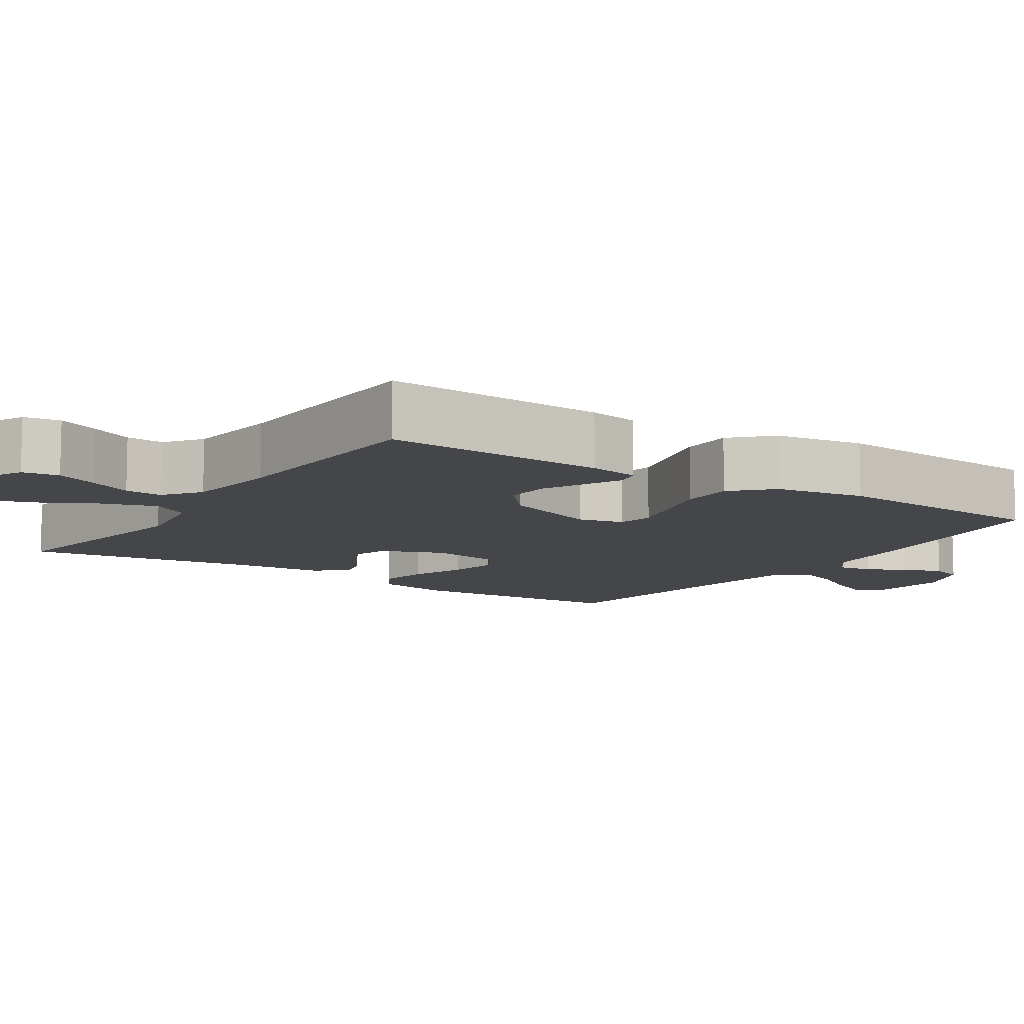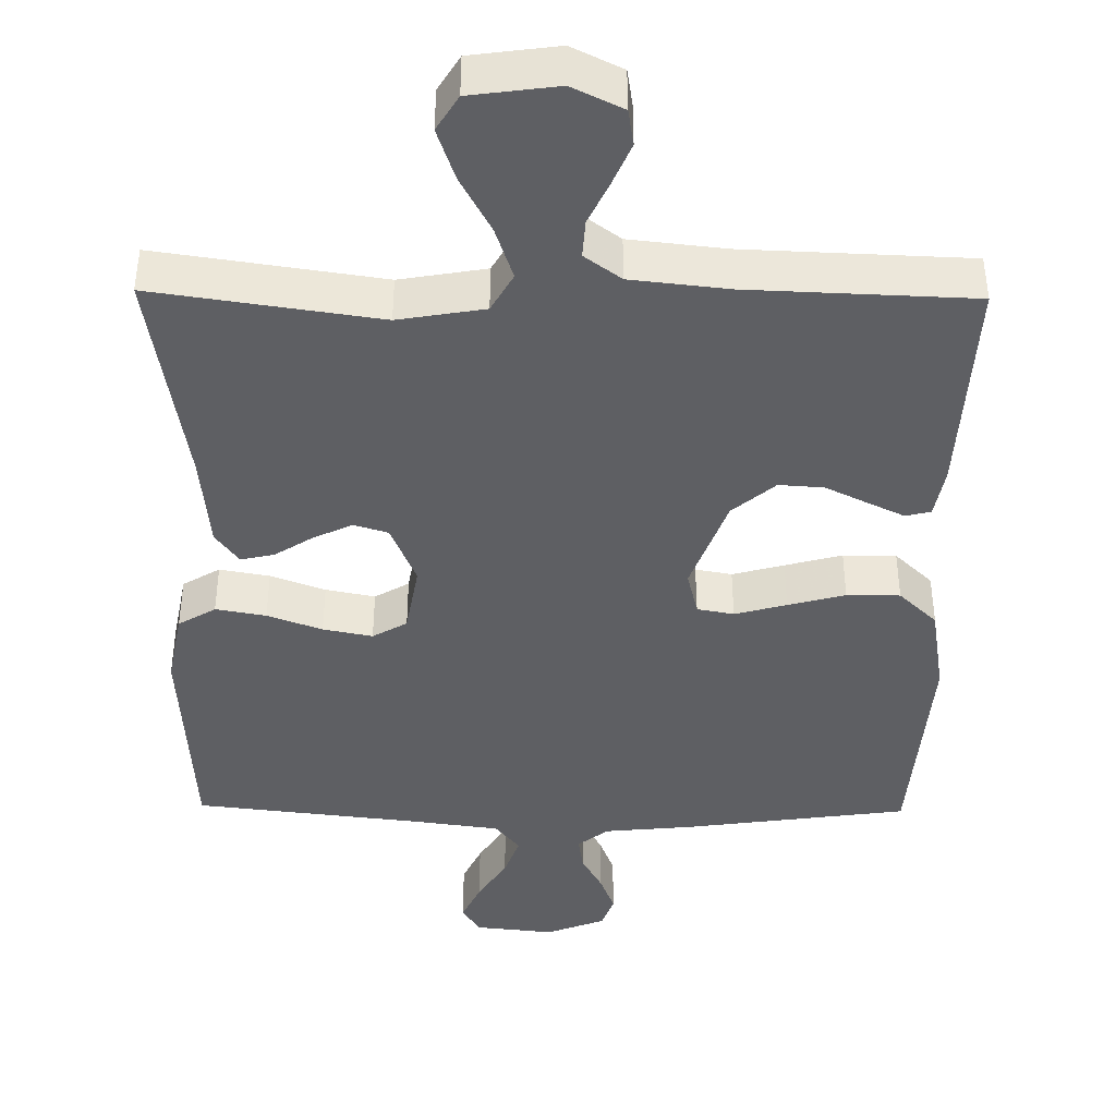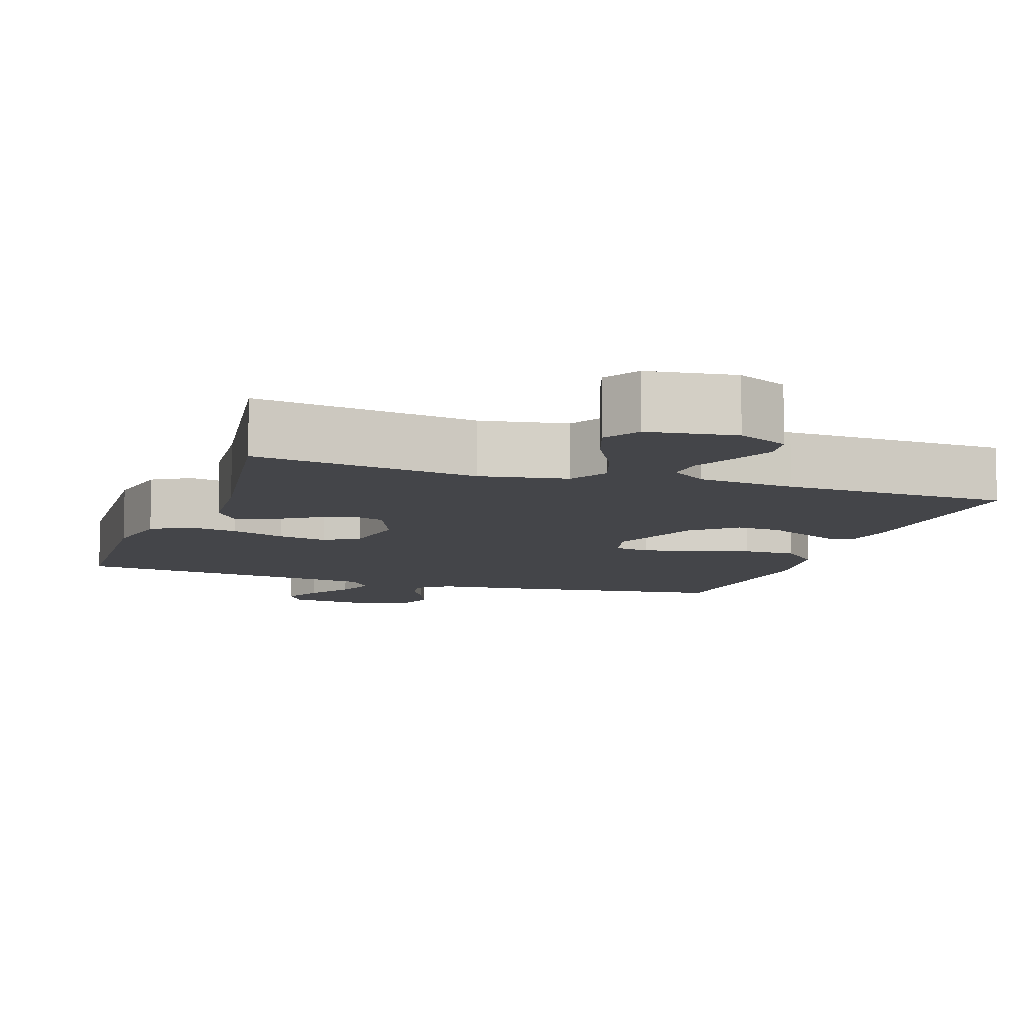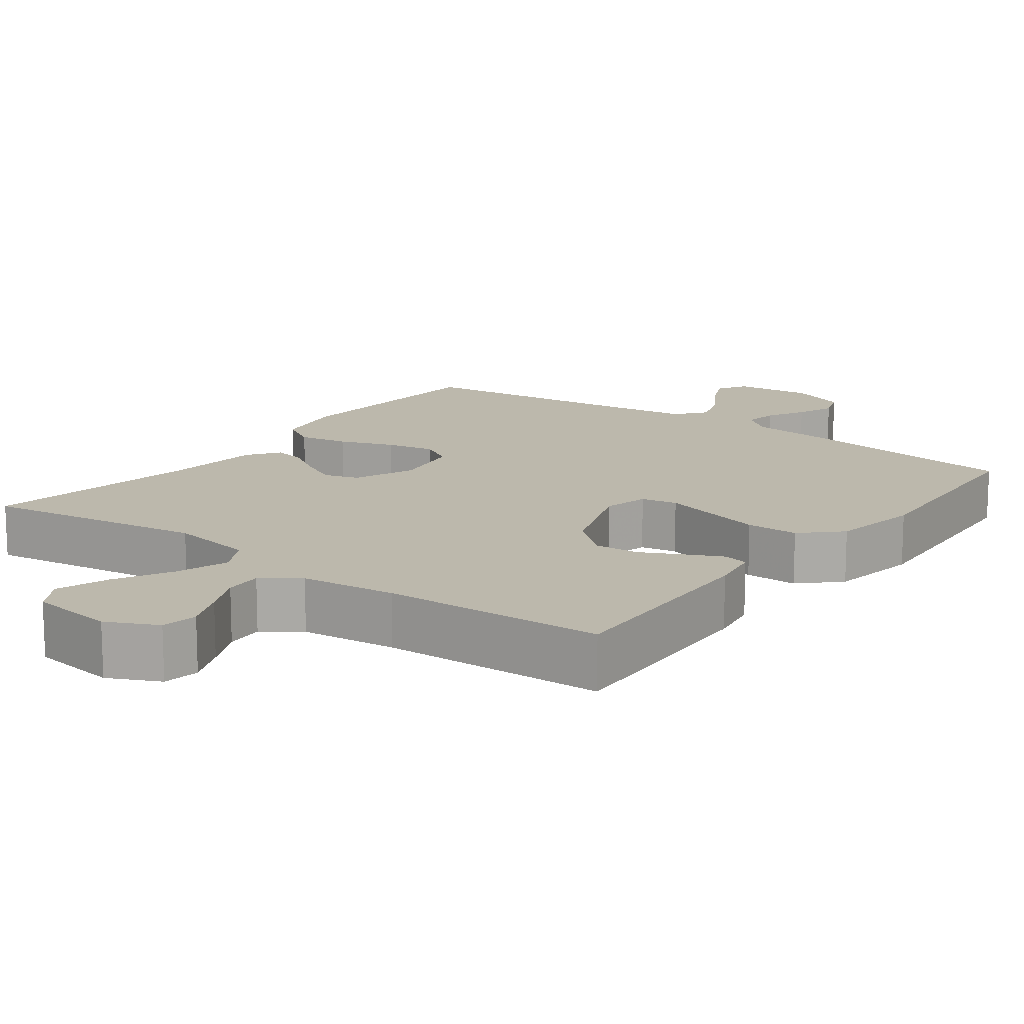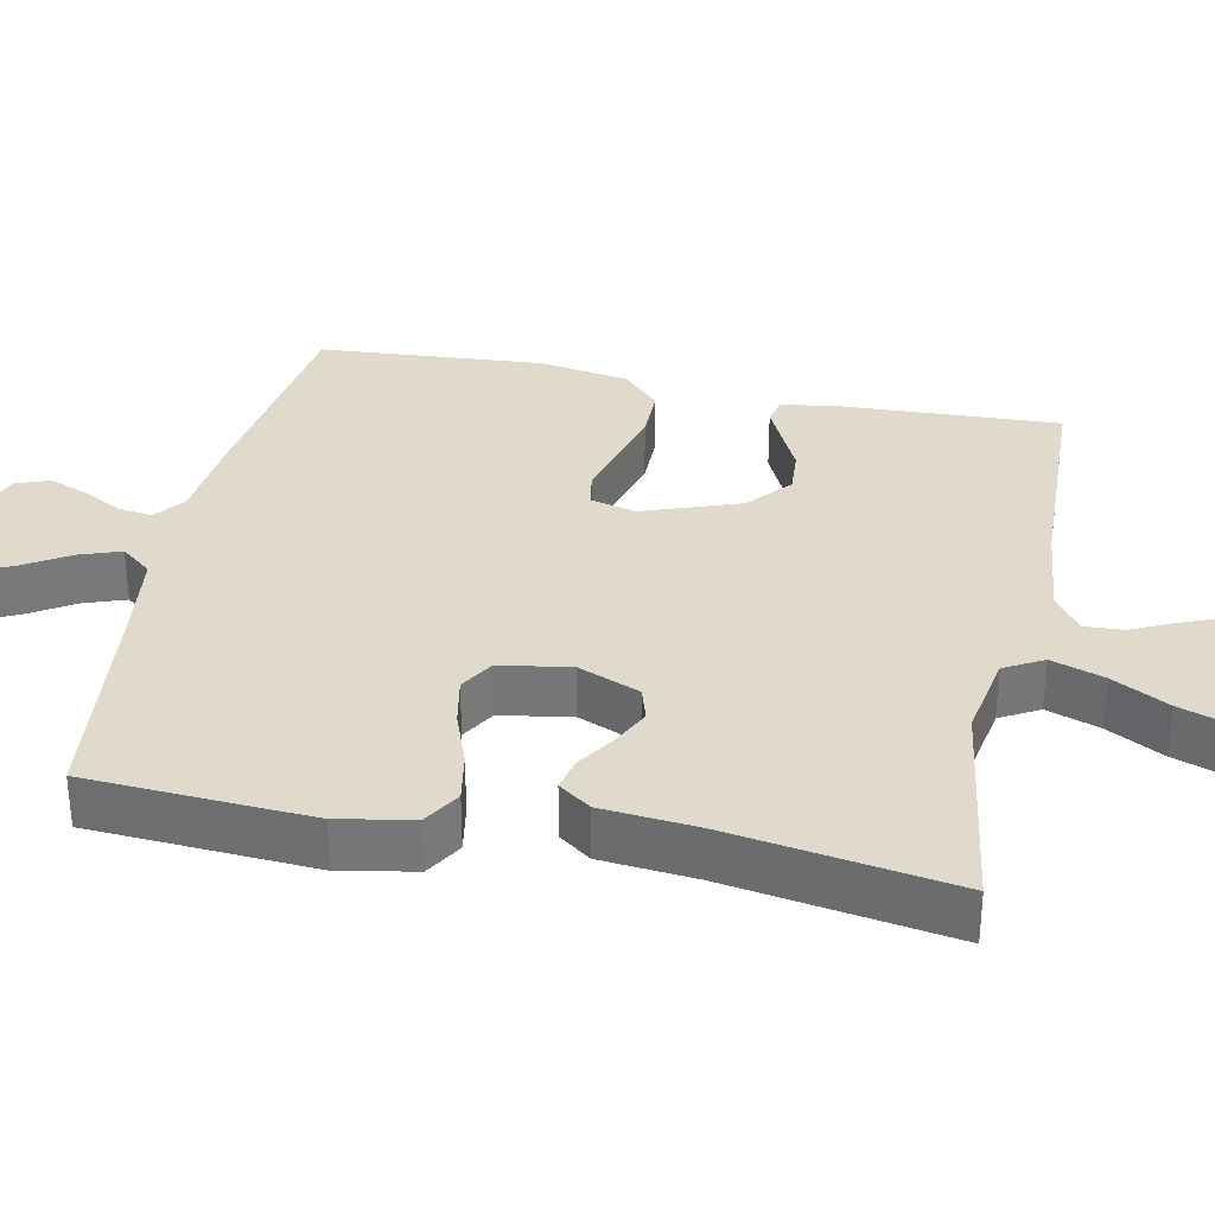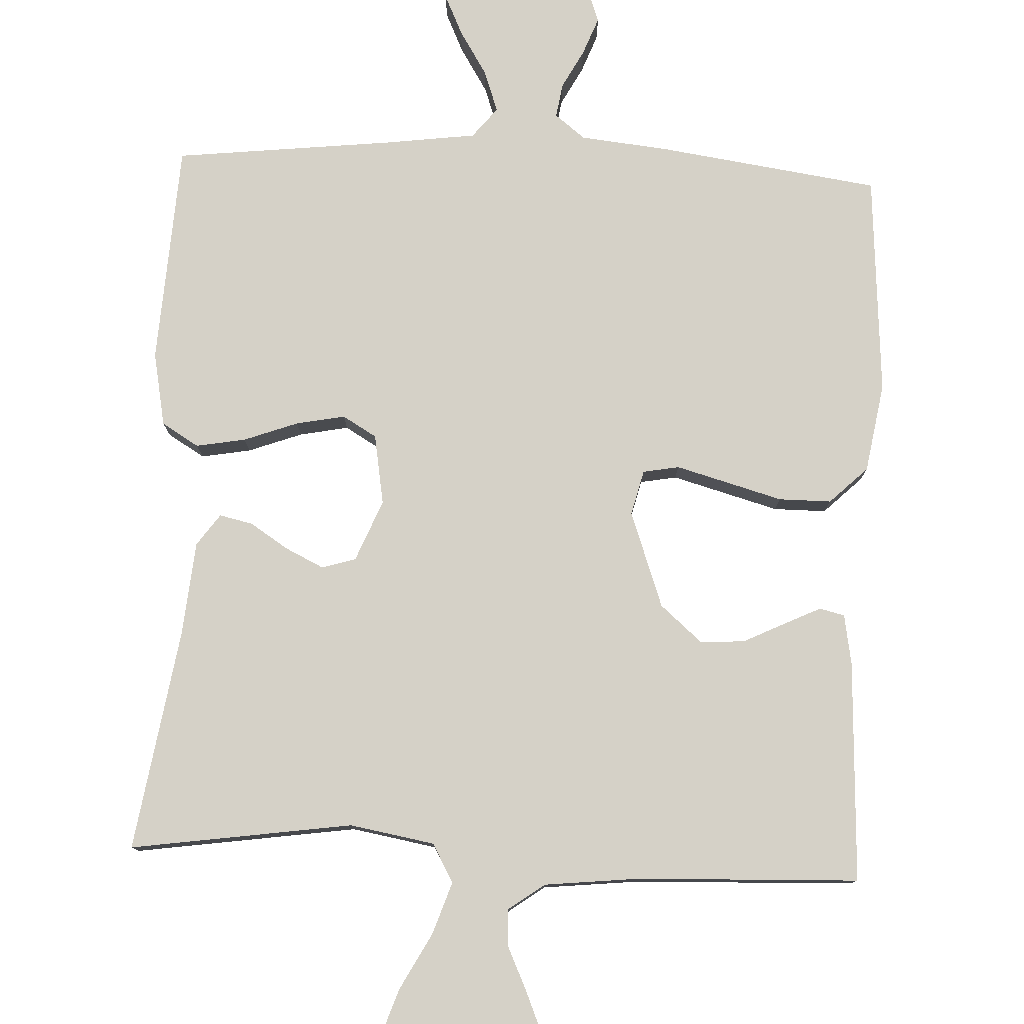
<metadata>
{"format":"obj","ext":"obj","renderer":"f3d","projection":"perspective","resolution":1024,"background":"white","views":[{"elev":-9.9,"azim":56.2,"up":"+Y"},{"elev":-41.8,"azim":-0.8,"up":"+Y"},{"elev":-9.1,"azim":-18.9,"up":"+Y"},{"elev":14.6,"azim":36.7,"up":"+Y"},{"elev":33.0,"azim":-78.3,"up":"+Y"},{"elev":78.7,"azim":2.6,"up":"+Y"}]}
</metadata>
<code>
v 0.5 0.07 -0.5
v 0.2 0.07 -0.542
v 0.081 0.07 -0.554
v 0.04 0.07 -0.586
v 0.047 0.07 -0.632
v 0.075 0.07 -0.684
v 0.095 0.07 -0.736
v 0.079 0.07 -0.781
v 0 0.07 -0.812
v -0.106 0.07 -0.801
v -0.13 0.07 -0.762
v -0.105 0.07 -0.708
v -0.067 0.07 -0.647
v -0.047 0.07 -0.591
v -0.08 0.07 -0.55
v -0.2 0.07 -0.534
v -0.5 0.07 -0.5
v -0.518 0.07 -0.2
v -0.499 0.07 -0.1
v -0.449 0.07 -0.07
v -0.382 0.07 -0.082
v -0.309 0.07 -0.109
v -0.243 0.07 -0.122
v -0.197 0.07 -0.095
v -0.181 0.07 0
v -0.215 0.07 0.083
v -0.261 0.07 0.097
v -0.313 0.07 0.072
v -0.364 0.07 0.039
v -0.409 0.07 0.029
v -0.44 0.07 0.072
v -0.452 0.07 0.2
v -0.5 0.07 0.5
v -0.2 0.07 0.456
v -0.085 0.07 0.476
v -0.056 0.07 0.528
v -0.08 0.07 0.599
v -0.121 0.07 0.675
v -0.145 0.07 0.745
v -0.116 0.07 0.793
v 0 0.07 0.809
v 0.068 0.07 0.776
v 0.076 0.07 0.727
v 0.052 0.07 0.67
v 0.025 0.07 0.612
v 0.022 0.07 0.561
v 0.071 0.07 0.525
v 0.2 0.07 0.511
v 0.5 0.07 0.5
v 0.486 0.07 0.2
v 0.474 0.07 0.132
v 0.44 0.07 0.124
v 0.392 0.07 0.147
v 0.335 0.07 0.175
v 0.275 0.07 0.179
v 0.218 0.07 0.13
v 0.171 0.07 0
v 0.186 0.07 -0.061
v 0.235 0.07 -0.07
v 0.304 0.07 -0.051
v 0.38 0.07 -0.03
v 0.451 0.07 -0.03
v 0.502 0.07 -0.079
v 0.522 0.07 -0.2
v 0.5 0 -0.5
v 0.2 0 -0.542
v 0.081 0 -0.554
v 0.04 0 -0.586
v 0.047 0 -0.632
v 0.075 0 -0.684
v 0.095 0 -0.736
v 0.079 0 -0.781
v 0 0 -0.812
v -0.106 0 -0.801
v -0.13 0 -0.762
v -0.105 0 -0.708
v -0.067 0 -0.647
v -0.047 0 -0.591
v -0.08 0 -0.55
v -0.2 0 -0.534
v -0.5 0 -0.5
v -0.518 0 -0.2
v -0.499 0 -0.1
v -0.449 0 -0.07
v -0.382 0 -0.082
v -0.309 0 -0.109
v -0.243 0 -0.122
v -0.197 0 -0.095
v -0.181 0 0
v -0.215 0 0.083
v -0.261 0 0.097
v -0.313 0 0.072
v -0.364 0 0.039
v -0.409 0 0.029
v -0.44 0 0.072
v -0.452 0 0.2
v -0.5 0 0.5
v -0.2 0 0.456
v -0.085 0 0.476
v -0.056 0 0.528
v -0.08 0 0.599
v -0.121 0 0.675
v -0.145 0 0.745
v -0.116 0 0.793
v 0 0 0.809
v 0.068 0 0.776
v 0.076 0 0.727
v 0.052 0 0.67
v 0.025 0 0.612
v 0.022 0 0.561
v 0.071 0 0.525
v 0.2 0 0.511
v 0.5 0 0.5
v 0.486 0 0.2
v 0.474 0 0.132
v 0.44 0 0.124
v 0.392 0 0.147
v 0.335 0 0.175
v 0.275 0 0.179
v 0.218 0 0.13
v 0.171 0 0
v 0.186 0 -0.061
v 0.235 0 -0.07
v 0.304 0 -0.051
v 0.38 0 -0.03
v 0.451 0 -0.03
v 0.502 0 -0.079
v 0.522 0 -0.2
f 60 61 62 63
f 59 60 63 64
f 58 59 64 1
f 51 52 53 54
f 49 50 51 54
f 48 49 54 55
f 47 48 55 56
f 42 43 44 45
f 40 41 42 45
f 40 45 46
f 37 38 39 40
f 36 37 40 46
f 35 36 46 47
f 32 33 34
f 32 34 35
f 28 29 30 31
f 27 28 31 32
f 26 27 32 35
f 19 20 21 22
f 19 22 23
f 16 17 18 19
f 15 16 19 23
f 14 15 23 24
f 10 11 12 13
f 10 13 14
f 9 10 14
f 8 9 14
f 5 6 7 8
f 5 8 14 24
f 58 1 2 3
f 57 58 3 4
f 47 56 57
f 25 26 35 47
f 25 47 57 4
f 4 5 24 25
f 127 126 125 124
f 128 127 124 123
f 65 128 123 122
f 118 117 116 115
f 118 115 114 113
f 119 118 113 112
f 120 119 112 111
f 109 108 107 106
f 109 106 105 104
f 110 109 104
f 104 103 102 101
f 110 104 101 100
f 111 110 100 99
f 98 97 96
f 99 98 96
f 95 94 93 92
f 96 95 92 91
f 99 96 91 90
f 86 85 84 83
f 87 86 83
f 83 82 81 80
f 87 83 80 79
f 88 87 79 78
f 77 76 75 74
f 78 77 74
f 78 74 73
f 78 73 72
f 72 71 70 69
f 88 78 72 69
f 67 66 65 122
f 68 67 122 121
f 121 120 111
f 111 99 90 89
f 68 121 111 89
f 89 88 69 68
f 1 65 66 2
f 2 66 67 3
f 3 67 68 4
f 4 68 69 5
f 5 69 70 6
f 6 70 71 7
f 7 71 72 8
f 8 72 73 9
f 9 73 74 10
f 10 74 75 11
f 11 75 76 12
f 12 76 77 13
f 13 77 78 14
f 14 78 79 15
f 15 79 80 16
f 16 80 81 17
f 17 81 82 18
f 18 82 83 19
f 19 83 84 20
f 20 84 85 21
f 21 85 86 22
f 22 86 87 23
f 23 87 88 24
f 24 88 89 25
f 25 89 90 26
f 26 90 91 27
f 27 91 92 28
f 28 92 93 29
f 29 93 94 30
f 30 94 95 31
f 31 95 96 32
f 32 96 97 33
f 33 97 98 34
f 34 98 99 35
f 35 99 100 36
f 36 100 101 37
f 37 101 102 38
f 38 102 103 39
f 39 103 104 40
f 40 104 105 41
f 41 105 106 42
f 42 106 107 43
f 43 107 108 44
f 44 108 109 45
f 45 109 110 46
f 46 110 111 47
f 47 111 112 48
f 48 112 113 49
f 49 113 114 50
f 50 114 115 51
f 51 115 116 52
f 52 116 117 53
f 53 117 118 54
f 54 118 119 55
f 55 119 120 56
f 56 120 121 57
f 57 121 122 58
f 58 122 123 59
f 59 123 124 60
f 60 124 125 61
f 61 125 126 62
f 62 126 127 63
f 63 127 128 64
f 64 128 65 1

</code>
